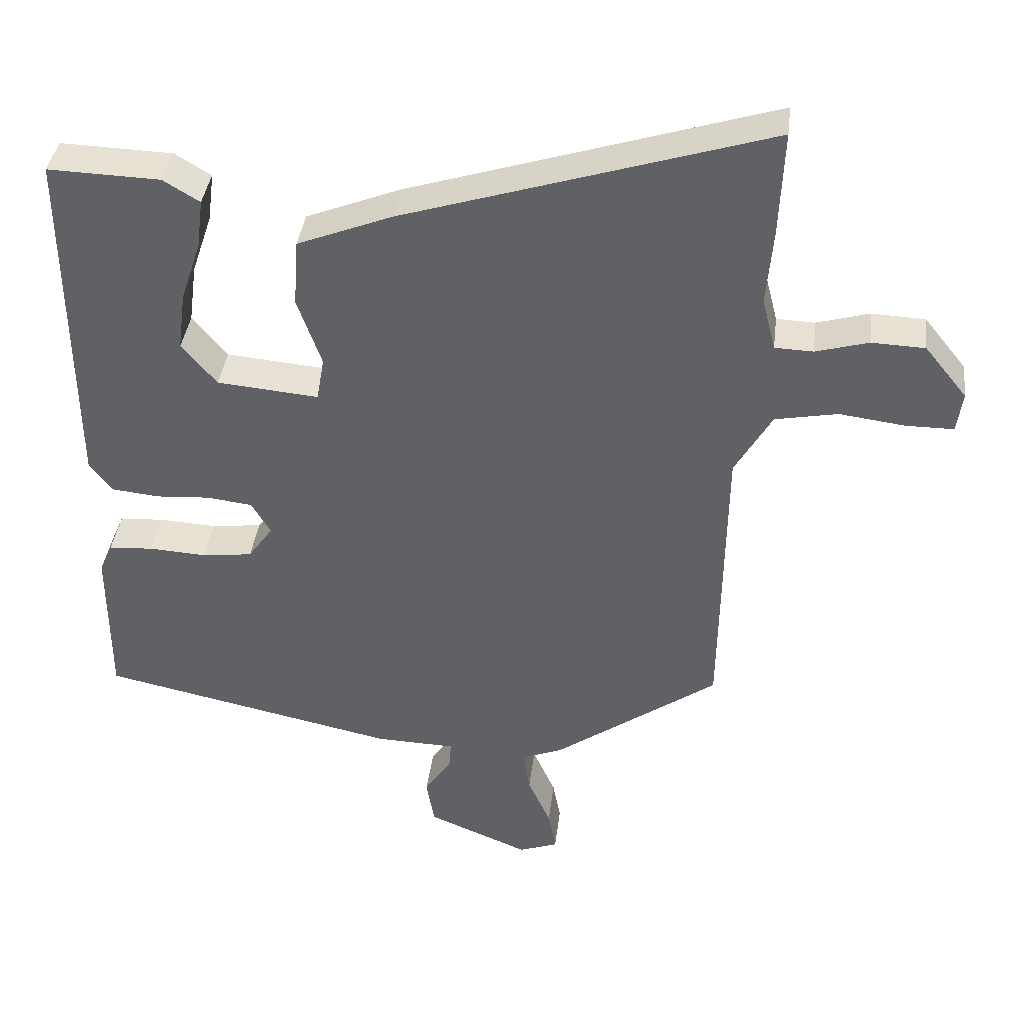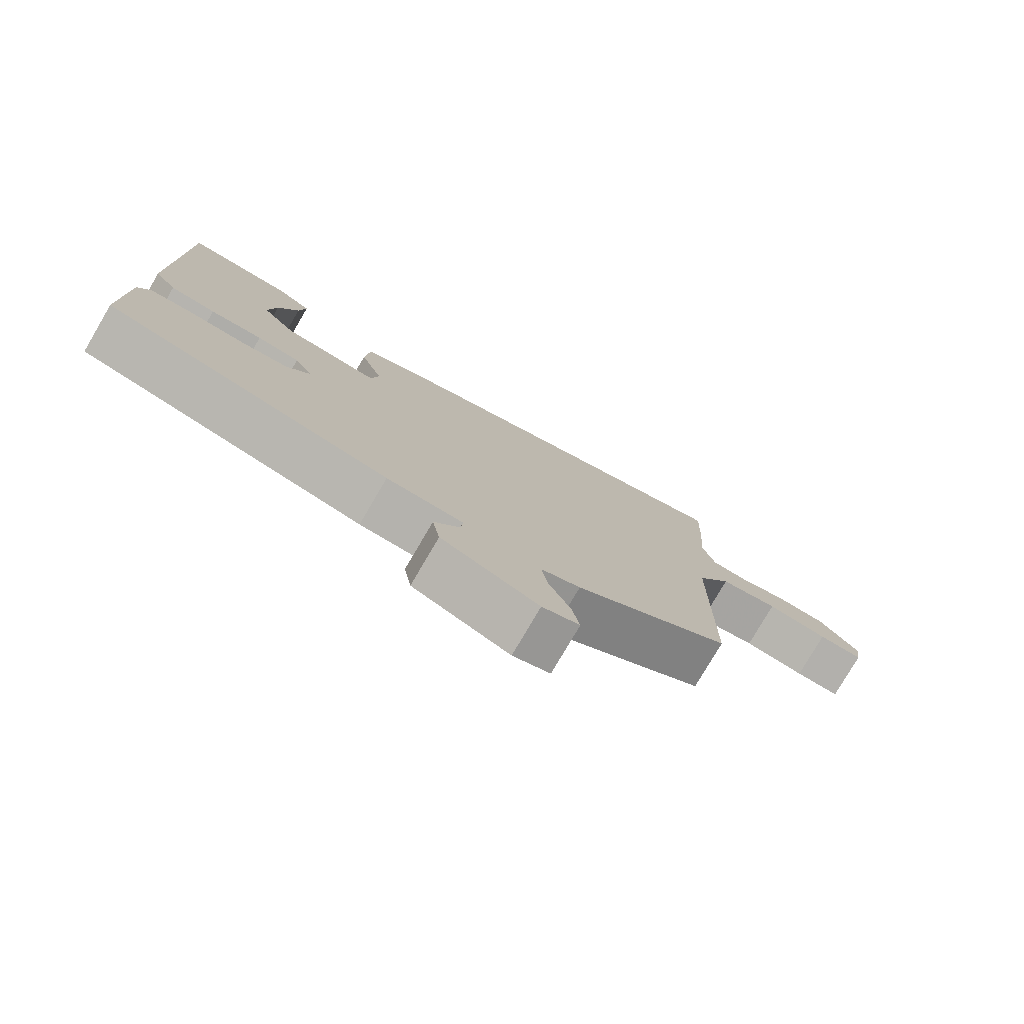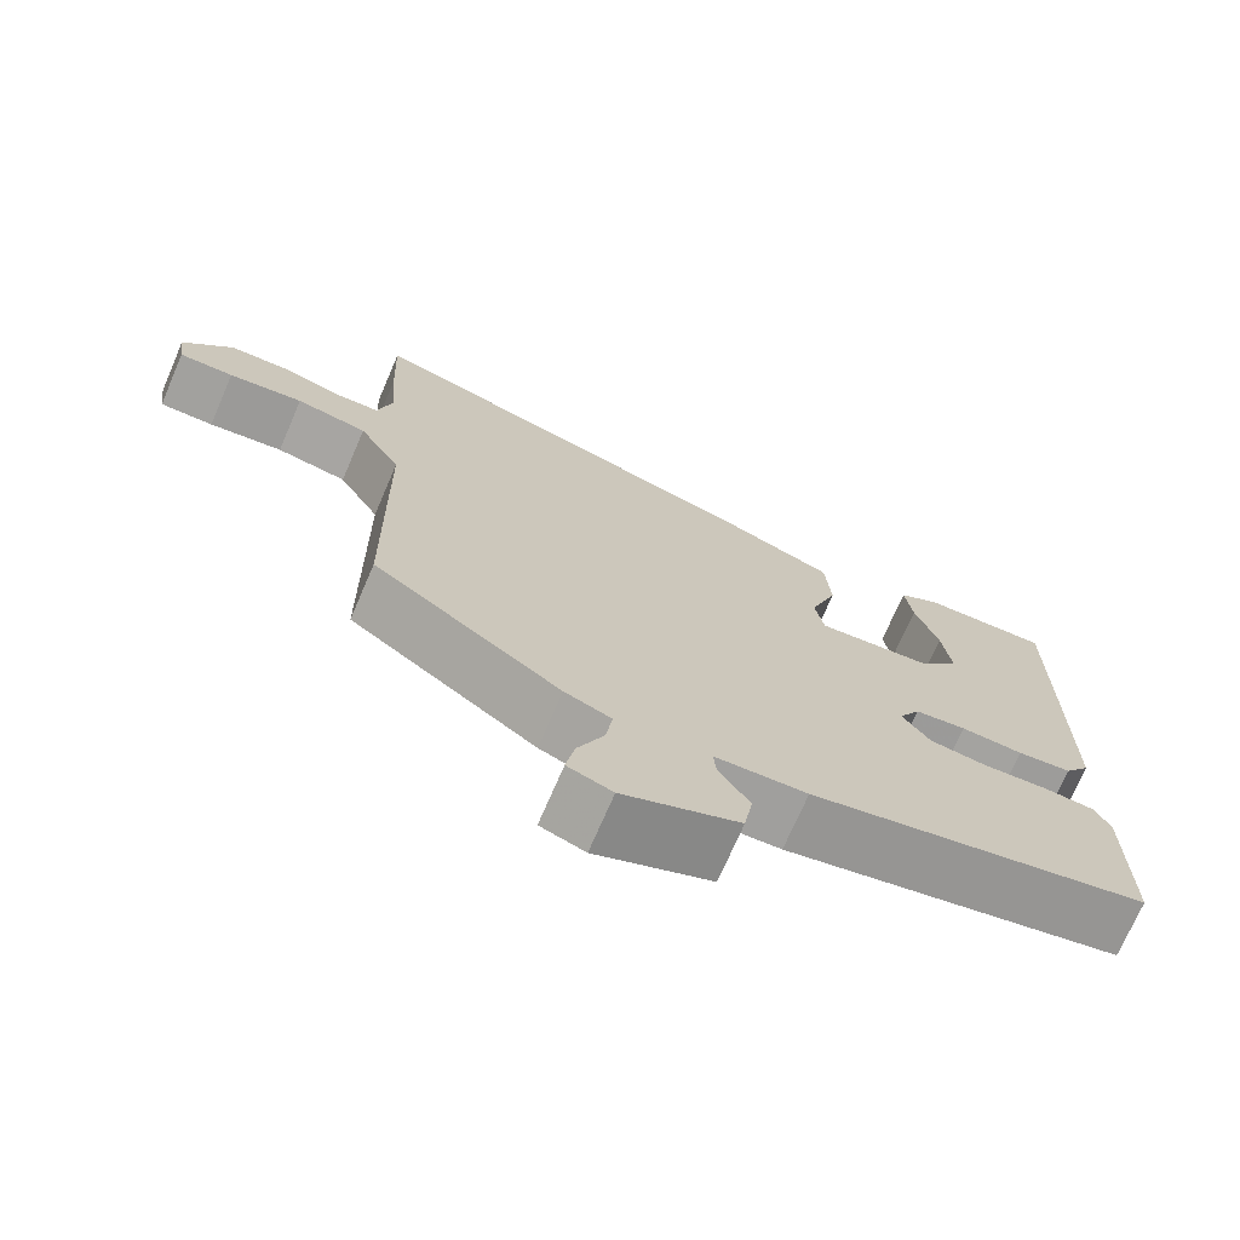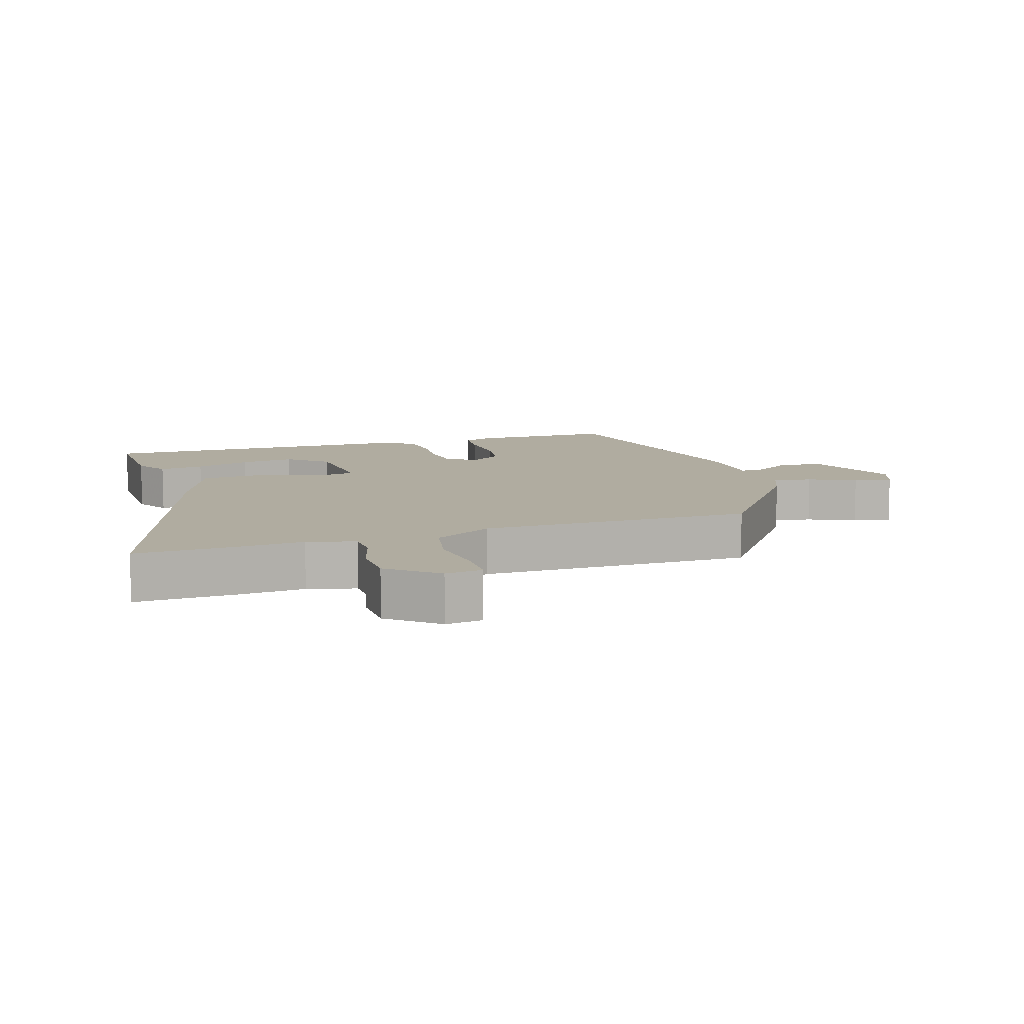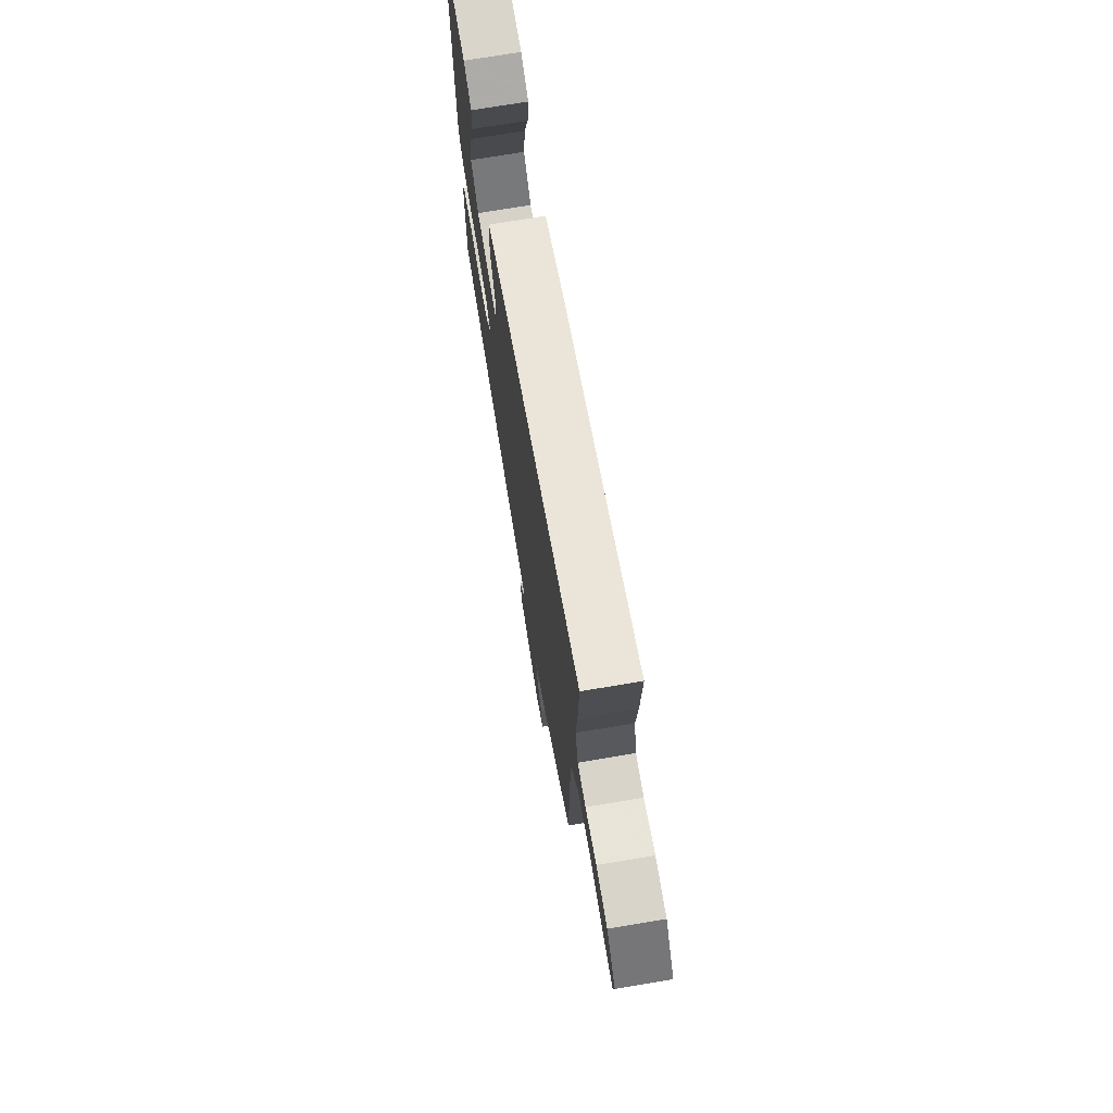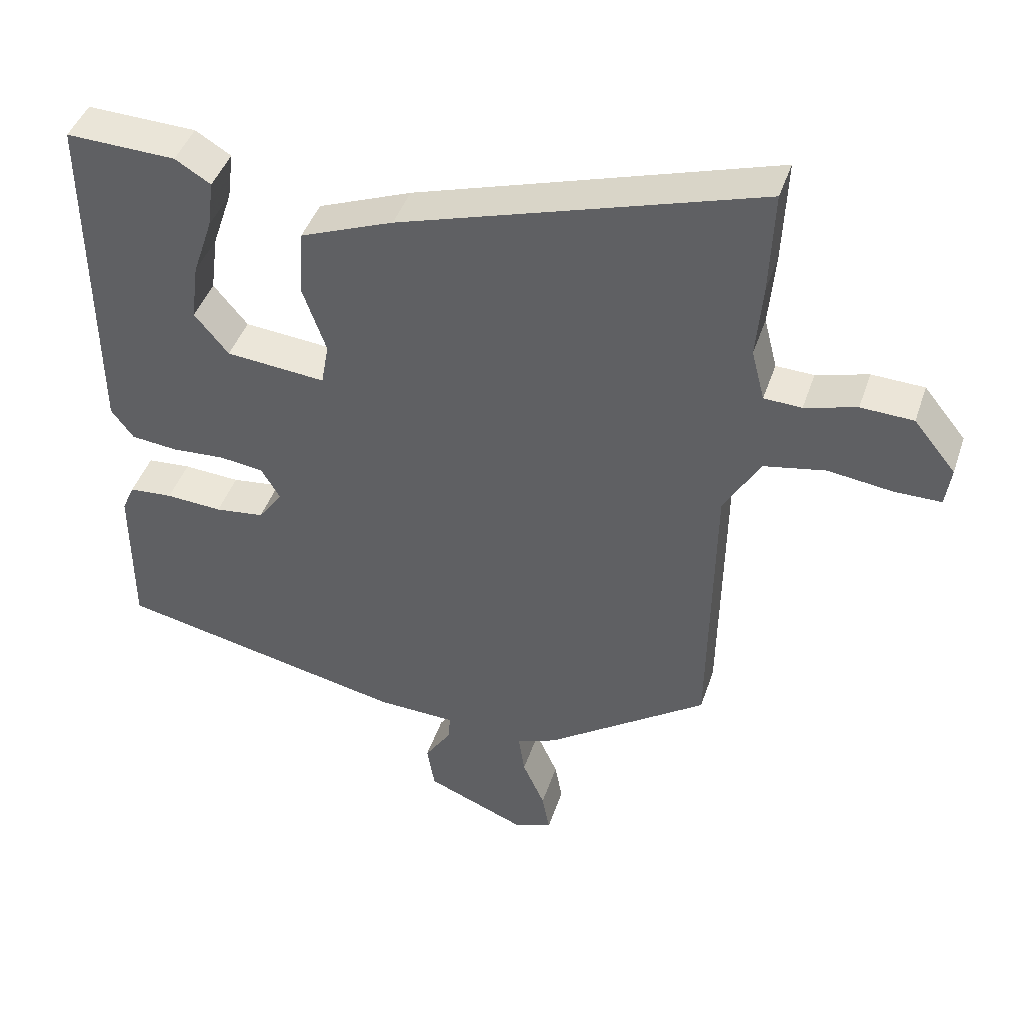
<metadata>
{"format":"obj","ext":"obj","renderer":"f3d","projection":"perspective","resolution":1024,"background":"white","views":[{"elev":38.7,"azim":6.9,"up":"+Z"},{"elev":-78.7,"azim":-30.4,"up":"+Z"},{"elev":-72.0,"azim":156.7,"up":"+Z"},{"elev":9.9,"azim":72.7,"up":"+Y"},{"elev":72.9,"azim":80.5,"up":"+Z"},{"elev":43.7,"azim":18.1,"up":"+Z"}]}
</metadata>
<code>
v -0.478 0.07 0.512
v -0.32 0.07 0.507
v -0.269 0.07 0.476
v -0.278 0.07 0.407
v -0.307 0.07 0.321
v -0.318 0.07 0.238
v -0.269 0.07 0.179
v -0.126 0.07 0.166
v -0.115 0.07 0.228
v -0.149 0.07 0.325
v -0.142 0.07 0.42
v -0.008 0.07 0.473
v 0.505 0.07 0.633
v 0.499 0.07 0.485
v 0.49 0.07 0.378
v 0.509 0.07 0.304
v 0.563 0.07 0.302
v 0.637 0.07 0.323
v 0.712 0.07 0.32
v 0.772 0.07 0.246
v 0.764 0.07 0.189
v 0.697 0.07 0.189
v 0.605 0.07 0.201
v 0.517 0.07 0.184
v 0.465 0.07 0.094
v 0.459 0.07 -0.323
v 0.228 0.07 -0.487
v 0.17 0.07 -0.51
v 0.179 0.07 -0.57
v 0.211 0.07 -0.642
v 0.222 0.07 -0.701
v 0.167 0.07 -0.721
v 0.024 0.07 -0.662
v 0.013 0.07 -0.596
v 0.051 0.07 -0.538
v 0.054 0.07 -0.5
v -0.059 0.07 -0.496
v -0.477 0.07 -0.407
v -0.477 0.07 -0.185
v -0.459 0.07 -0.144
v -0.396 0.07 -0.139
v -0.315 0.07 -0.144
v -0.244 0.07 -0.135
v -0.209 0.07 -0.086
v -0.236 0.07 -0.04
v -0.299 0.07 -0.032
v -0.376 0.07 -0.037
v -0.443 0.07 -0.03
v -0.475 0.07 0.013
v -0.478 0 0.512
v -0.32 0 0.507
v -0.269 0 0.476
v -0.278 0 0.407
v -0.307 0 0.321
v -0.318 0 0.238
v -0.269 0 0.179
v -0.126 0 0.166
v -0.115 0 0.228
v -0.149 0 0.325
v -0.142 0 0.42
v -0.008 0 0.473
v 0.505 0 0.633
v 0.499 0 0.485
v 0.49 0 0.378
v 0.509 0 0.304
v 0.563 0 0.302
v 0.637 0 0.323
v 0.712 0 0.32
v 0.772 0 0.246
v 0.764 0 0.189
v 0.697 0 0.189
v 0.605 0 0.201
v 0.517 0 0.184
v 0.465 0 0.094
v 0.459 0 -0.323
v 0.228 0 -0.487
v 0.17 0 -0.51
v 0.179 0 -0.57
v 0.211 0 -0.642
v 0.222 0 -0.701
v 0.167 0 -0.721
v 0.024 0 -0.662
v 0.013 0 -0.596
v 0.051 0 -0.538
v 0.054 0 -0.5
v -0.059 0 -0.496
v -0.477 0 -0.407
v -0.477 0 -0.185
v -0.459 0 -0.144
v -0.396 0 -0.139
v -0.315 0 -0.144
v -0.244 0 -0.135
v -0.209 0 -0.086
v -0.236 0 -0.04
v -0.299 0 -0.032
v -0.376 0 -0.037
v -0.443 0 -0.03
v -0.475 0 0.013
f 48 49 1
f 47 48 1
f 46 47 1
f 45 46 1
f 44 45 1
f 40 41 42
f 39 40 42
f 38 39 42
f 37 38 42
f 36 37 42
f 36 42 43
f 33 34 35
f 32 33 35
f 31 32 35
f 30 31 35
f 29 30 35
f 28 29 35 36
f 36 43 44
f 28 36 44
f 27 28 44
f 26 27 44
f 25 26 44
f 21 22 23
f 20 21 23
f 19 20 23
f 18 19 23
f 17 18 23
f 16 17 23 24
f 24 25 44
f 16 24 44
f 15 16 44
f 13 14 15
f 12 13 15
f 11 12 15
f 10 11 15
f 9 10 15
f 3 4 5
f 2 3 5
f 1 2 5
f 1 5 6
f 44 1 6
f 8 9 15
f 8 15 44
f 7 8 44
f 6 7 44
f 50 98 97
f 50 97 96
f 50 96 95
f 50 95 94
f 50 94 93
f 91 90 89
f 91 89 88
f 91 88 87
f 91 87 86
f 91 86 85
f 92 91 85
f 84 83 82
f 84 82 81
f 84 81 80
f 84 80 79
f 84 79 78
f 85 84 78 77
f 93 92 85
f 93 85 77
f 93 77 76
f 93 76 75
f 93 75 74
f 72 71 70
f 72 70 69
f 72 69 68
f 72 68 67
f 72 67 66
f 73 72 66 65
f 93 74 73
f 93 73 65
f 93 65 64
f 64 63 62
f 64 62 61
f 64 61 60
f 64 60 59
f 64 59 58
f 54 53 52
f 54 52 51
f 54 51 50
f 55 54 50
f 55 50 93
f 64 58 57
f 93 64 57
f 93 57 56
f 93 56 55
f 1 50 51 2
f 2 51 52 3
f 3 52 53 4
f 4 53 54 5
f 5 54 55 6
f 6 55 56 7
f 7 56 57 8
f 8 57 58 9
f 9 58 59 10
f 10 59 60 11
f 11 60 61 12
f 12 61 62 13
f 13 62 63 14
f 14 63 64 15
f 15 64 65 16
f 16 65 66 17
f 17 66 67 18
f 18 67 68 19
f 19 68 69 20
f 20 69 70 21
f 21 70 71 22
f 22 71 72 23
f 23 72 73 24
f 24 73 74 25
f 25 74 75 26
f 26 75 76 27
f 27 76 77 28
f 28 77 78 29
f 29 78 79 30
f 30 79 80 31
f 31 80 81 32
f 32 81 82 33
f 33 82 83 34
f 34 83 84 35
f 35 84 85 36
f 36 85 86 37
f 37 86 87 38
f 38 87 88 39
f 39 88 89 40
f 40 89 90 41
f 41 90 91 42
f 42 91 92 43
f 43 92 93 44
f 44 93 94 45
f 45 94 95 46
f 46 95 96 47
f 47 96 97 48
f 48 97 98 49
f 49 98 50 1

</code>
